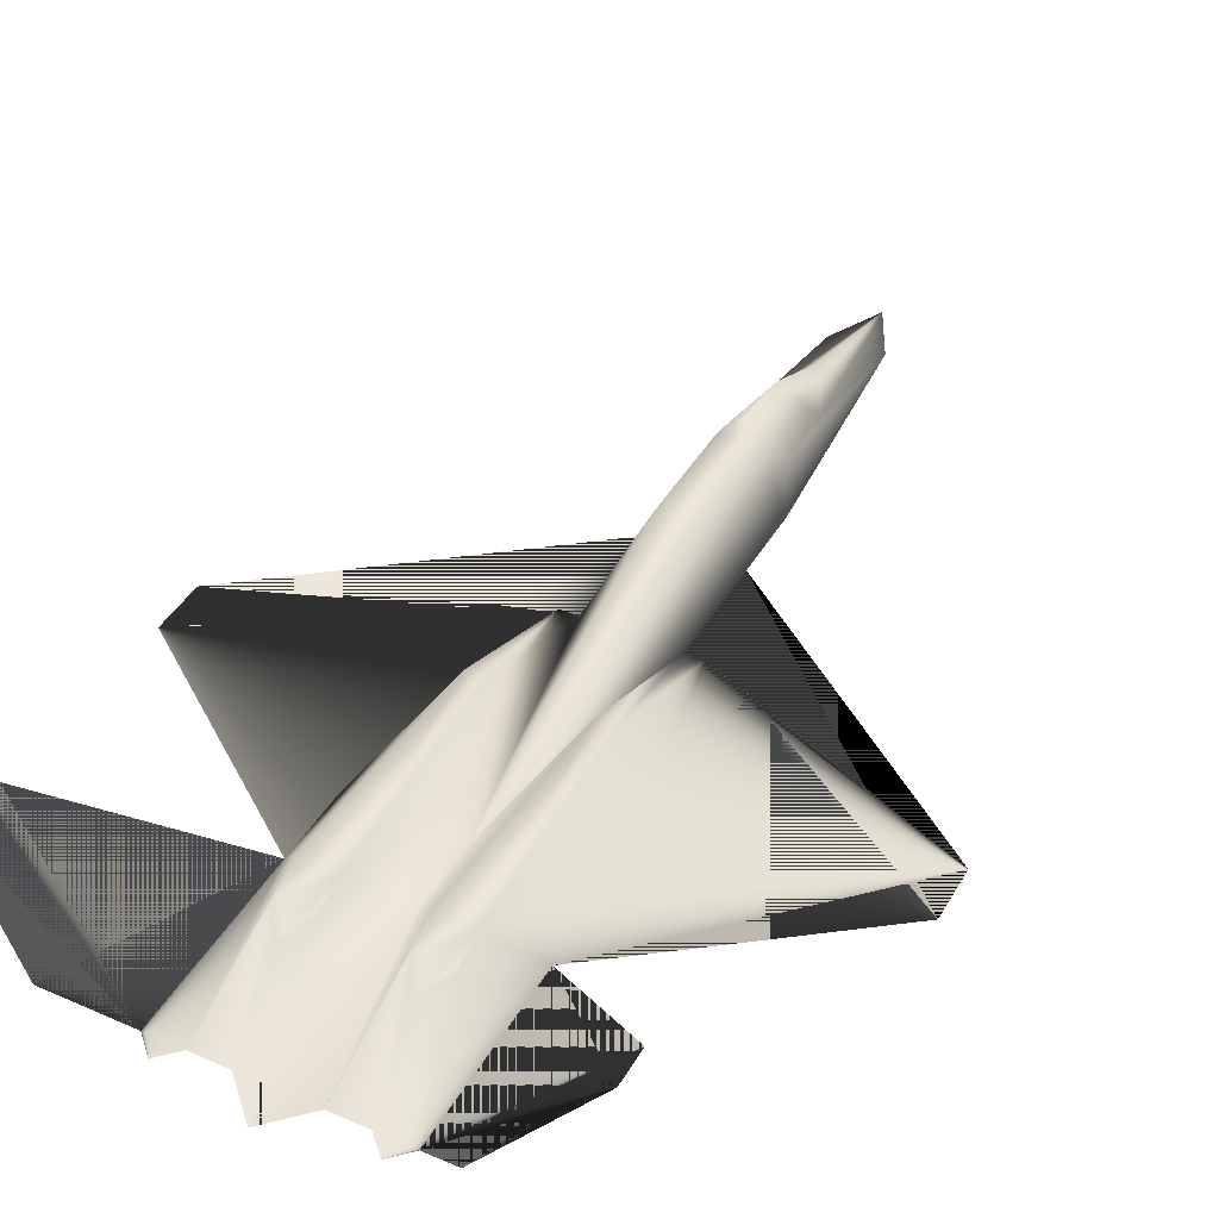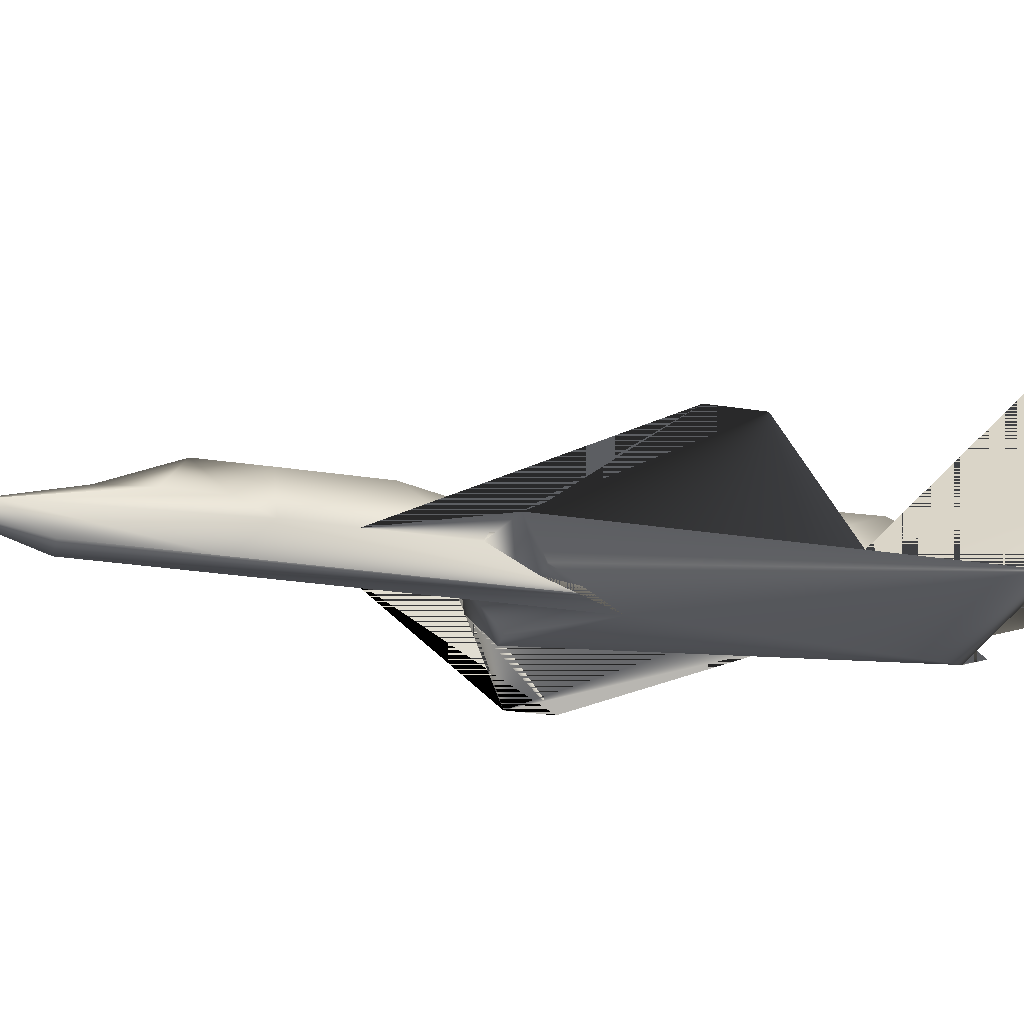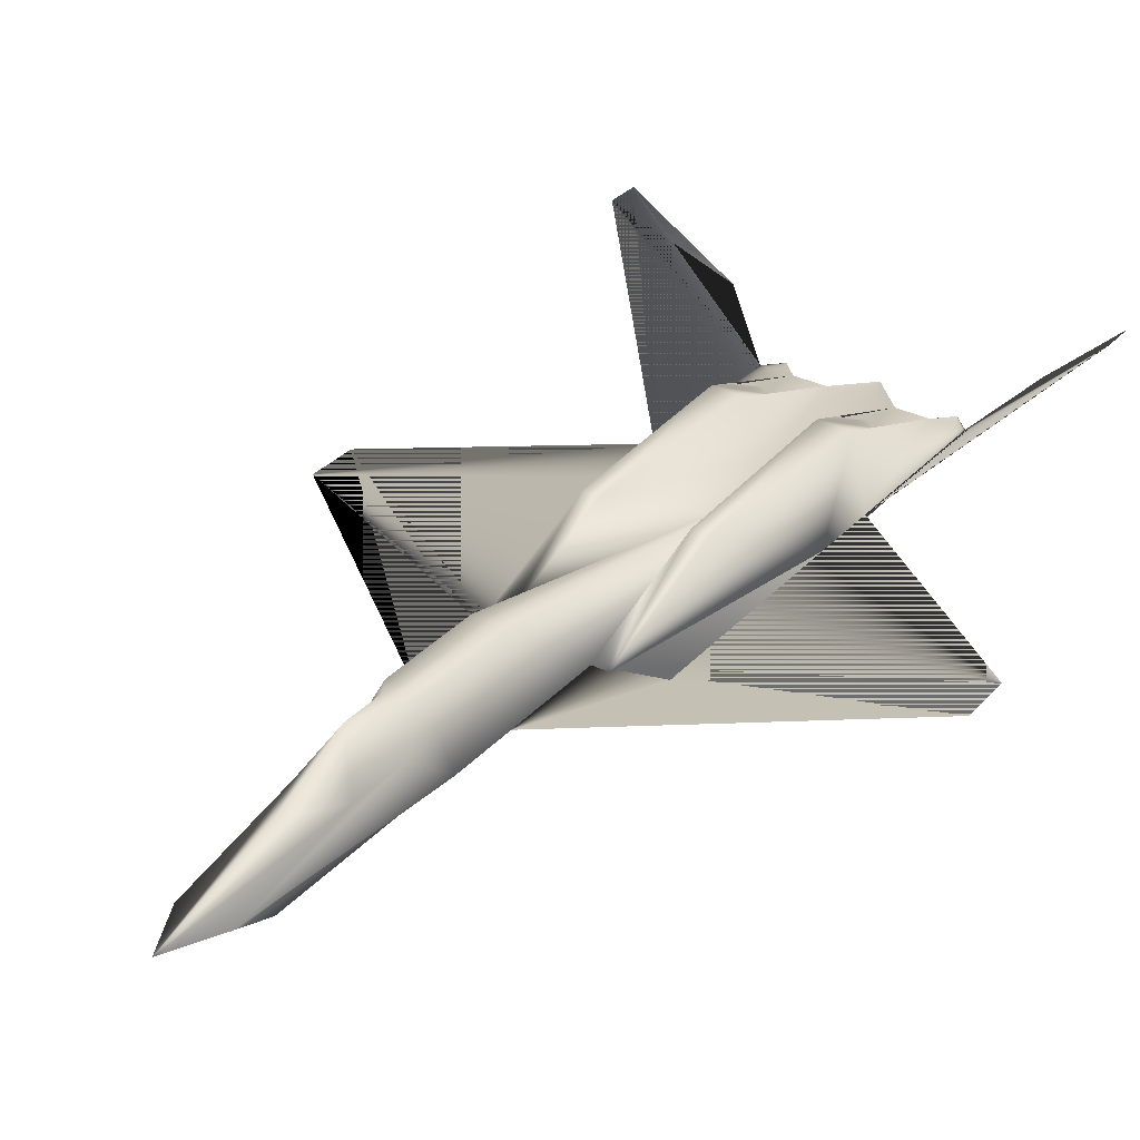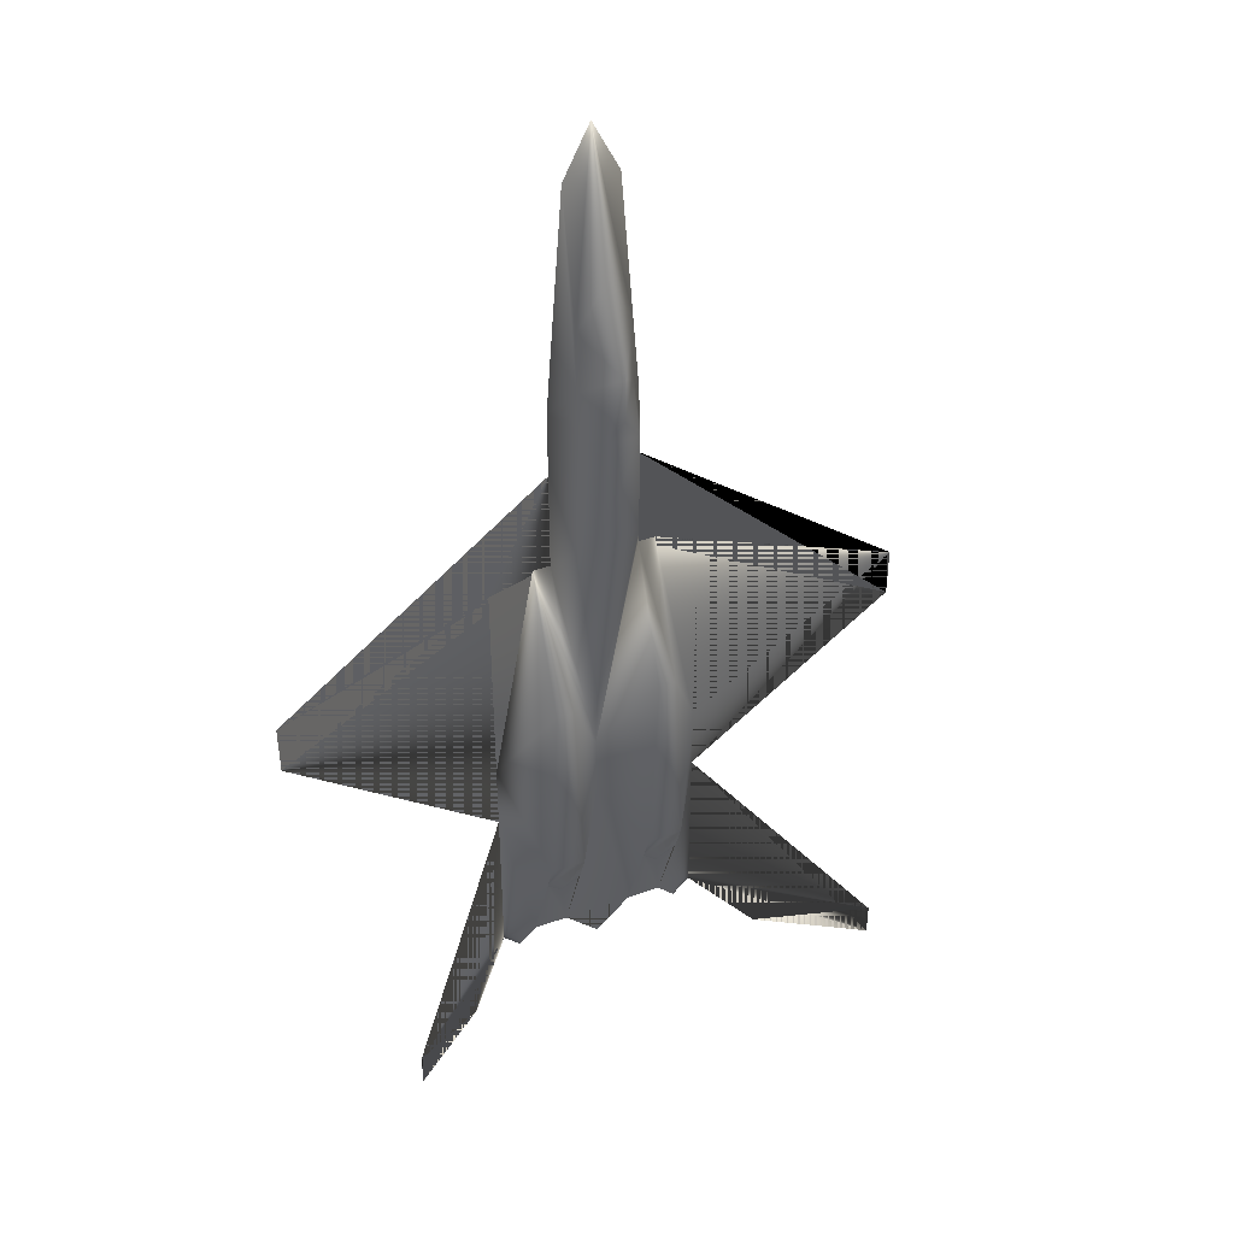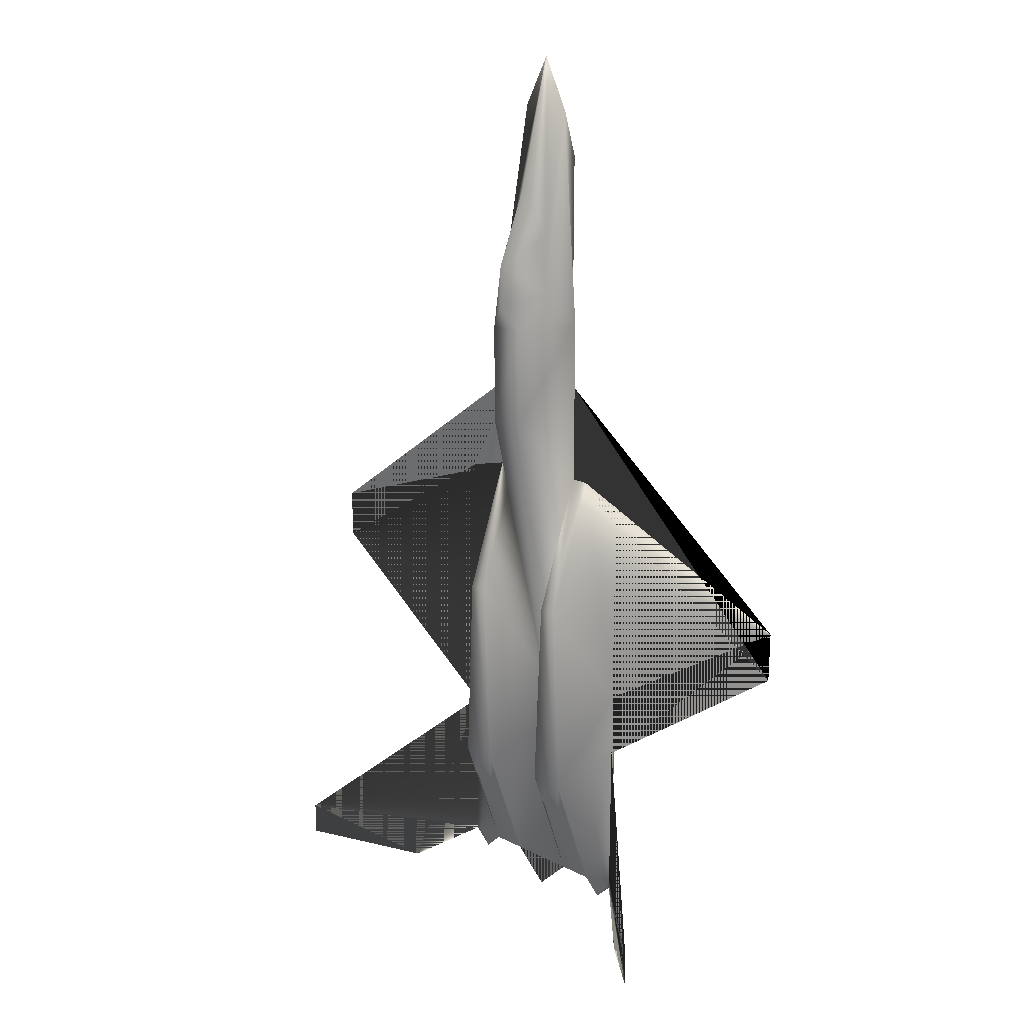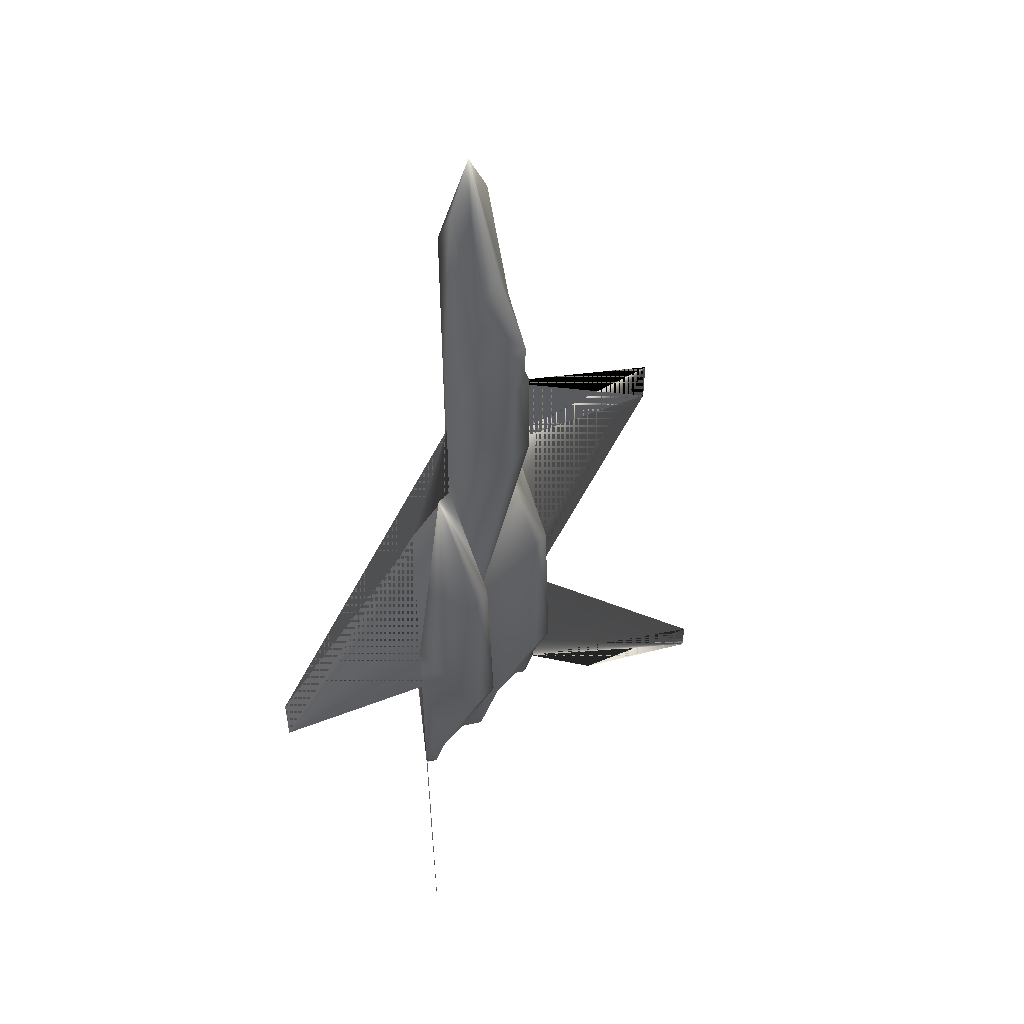
<metadata>
{"format":"obj","ext":"obj","renderer":"f3d","projection":"perspective","resolution":1024,"background":"white","views":[{"elev":41.7,"azim":-152.2,"up":"+Y"},{"elev":-26.5,"azim":76.0,"up":"+Y"},{"elev":32.1,"azim":34.7,"up":"+Y"},{"elev":42.1,"azim":156.7,"up":"+Z"},{"elev":20.6,"azim":-137.4,"up":"+Z"},{"elev":52.3,"azim":129.8,"up":"+Z"}]}
</metadata>
<code>
v 0.2455 0.025 0.4915
v 0.271 0.025 0.4915
v 0.2879 0.05893 0.5339
v 0.2286 0.05893 0.517
v 0.3897 0.025 0.4915
v 0.4152 0.025 0.4915
v 0.4321 0.05893 0.517
v 0.3728 0.05893 0.5339
v 0.3304 0.05893 0.975
v 0.3049 0.05893 0.9241
v 0.3134 0.0335 0.8732
v 0.3558 0.05893 0.9241
v 0.3473 0.0335 0.8732
v 0.3473 0.0335 0.7375
v 0.3728 0.05893 0.7036
v 0.3473 0.0335 0.3982
v 0.3134 0.0335 0.3982
v 0.2879 0.05893 0.7036
v 0.3134 0.0335 0.7375
v 0.4321 0.05893 0.05893
v 0.2286 0.05893 0.05893
v 0.2455 0.05893 0.04198
v 0.2625 0.05893 0.05893
v 0.3304 0.05893 0.025
v 0.3643 0.05893 0.05893
v 0.2964 0.05893 0.05893
v 0.4152 0.05893 0.04198
v 0.3982 0.05893 0.05893
v 0.4321 0.05893 0.2286
v 0.6357 0.05893 0.3813
v 0.6357 0.05893 0.4322
v 0.3728 0.05893 0.6357
v 0.025 0.05893 0.3813
v 0.2286 0.05893 0.2286
v 0.2879 0.05893 0.6357
v 0.025 0.05893 0.4322
v 0.3049 0.08439 0.7375
v 0.3049 0.08439 0.7969
v 0.3304 0.1268 0.7714
v 0.3304 0.1268 0.729
v 0.3134 0.1183 0.7036
v 0.3304 0.09287 0.8478
v 0.3558 0.08439 0.7969
v 0.3558 0.08439 0.7375
v 0.3473 0.1183 0.7036
v 0.5678 0.1946 0.09287
v 0.5678 0.1946 0.05893
v 0.483 0.1098 0.025
v 0.3982 0.1098 0.1946
v 0.09287 0.1946 0.09287
v 0.1777 0.1098 0.025
v 0.09287 0.1946 0.05893
v 0.2625 0.1098 0.1946
v 0.3304 0.05893 0.2286
v 0.2964 0.1098 0.1946
v 0.3643 0.1098 0.1946
v 0.2964 0.09712 0.1607
v 0.2795 0.08862 0.1395
v 0.2625 0.09712 0.1607
v 0.3982 0.09712 0.1607
v 0.3812 0.08862 0.1395
v 0.3643 0.09712 0.1607
v 0.2879 0.1098 0.3982
v 0.271 0.1098 0.3982
v 0.3897 0.1098 0.3982
v 0.3728 0.1098 0.3982
v 0.2286 0.05893 0.2964
v 0.4321 0.05893 0.2964
v 0.3304 0.05893 0.2964
v 0.271 0.05893 0.5339
v 0.3897 0.05893 0.5339
v 0.3134 0.1183 0.6018
v 0.3473 0.1183 0.6018
v 0.2625 0.09545 0.1617
v 0.2795 0.08735 0.1414
v 0.2964 0.09545 0.1617
v 0.3643 0.09545 0.1617
v 0.3812 0.08735 0.1414
v 0.3982 0.09545 0.1617
f 1 2 3
f 5 6 7
f 9 10 11
f 12 9 13
f 14 15 12
f 16 13 11
f 13 9 11
f 10 18 19
f 3 17 19
f 15 14 16
f 17 3 2
f 5 8 16
f 20 7 6
f 1 4 21
f 21 22 23
f 24 25 26
f 27 20 28
f 7 29 30
f 33 34 4
f 17 2 1
f 37 38 39
f 42 39 38
f 42 43 39
f 39 43 44
f 40 45 41
f 20 29 46
f 28 29 20
f 28 49 29
f 50 34 21
f 21 34 23
f 34 53 23
f 26 54 25
f 26 55 54
f 25 54 56
f 53 55 57
f 56 49 60
f 63 55 53
f 65 49 56
f 67 64 53
f 49 65 68
f 55 63 69
f 69 66 56
f 64 70 3
f 66 8 71
f 64 67 70
f 69 63 3
f 69 8 66
f 65 71 68
f 69 3 72
f 69 73 8
f 72 3 18
f 15 8 73
f 37 41 18
f 45 44 15
f 12 15 44
f 37 18 10
f 9 42 38
f 43 42 9
f 41 45 73
f 72 73 69
f 23 74 75
f 25 77 78
f 52 51 21
f 48 47 46
f 8 32 31
f 36 35 3
f 1 3 4
f 5 7 8
f 14 12 13
f 16 11 17
f 10 19 11
f 3 19 18
f 15 16 8
f 7 30 31
f 7 31 32
f 7 32 8
f 33 4 3
f 33 3 35
f 33 35 36
f 17 1 21
f 17 21 20
f 17 20 6
f 17 6 5
f 17 5 16
f 37 39 40
f 37 40 41
f 39 44 45
f 39 45 40
f 20 46 47
f 20 47 48
f 28 20 27
f 50 21 51
f 50 51 52
f 21 23 22
f 26 25 24
f 53 57 58
f 53 58 59
f 56 60 61
f 56 61 62
f 63 53 64
f 65 56 66
f 67 53 34
f 49 68 29
f 55 69 54
f 69 56 54
f 64 3 63
f 66 71 65
f 72 18 41
f 15 73 45
f 12 44 43
f 37 10 38
f 9 38 10
f 43 9 12
f 41 73 72
f 23 75 76
f 23 76 26
f 25 78 79
f 25 79 28
f 52 21 34
f 52 34 50
f 48 46 29
f 48 29 20
f 8 31 30
f 8 30 29
f 8 29 68
f 8 68 71
f 36 3 70
f 36 70 67
f 36 67 34
f 36 34 33

</code>
